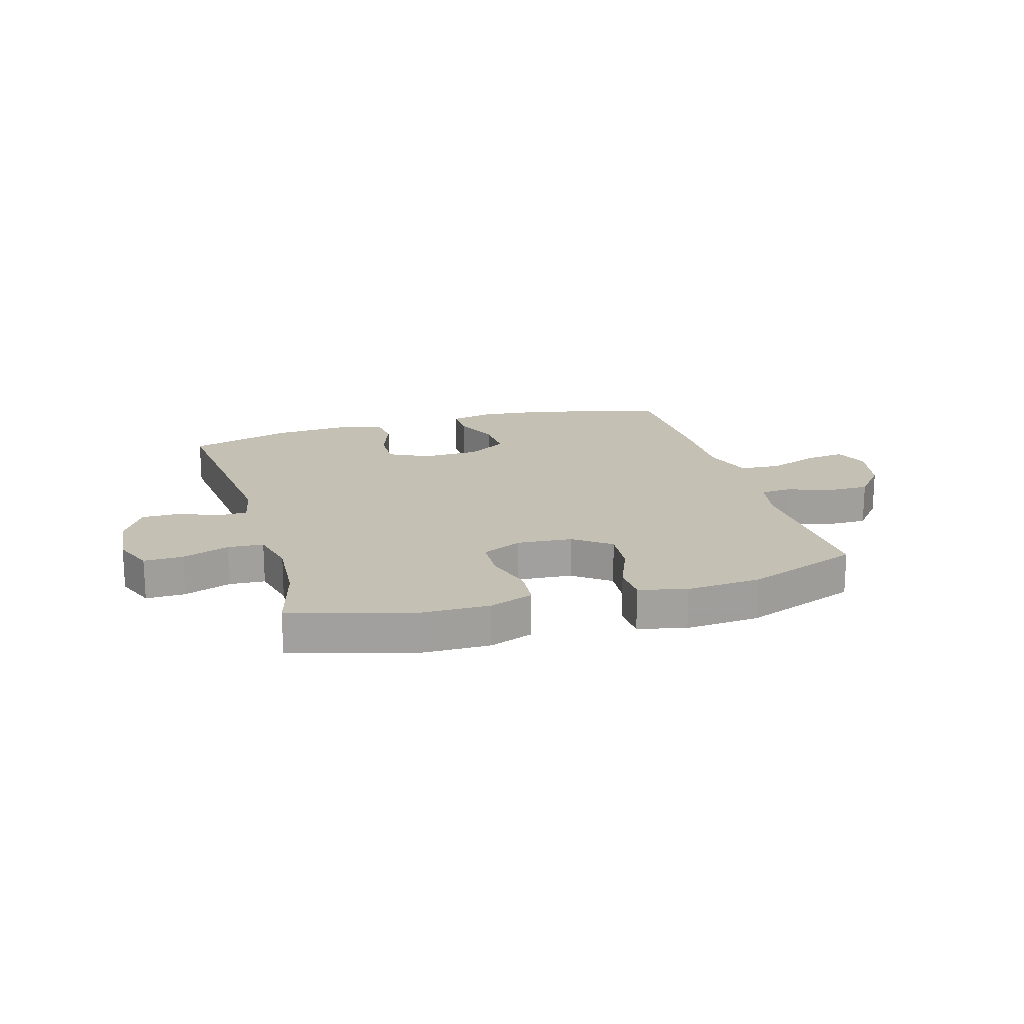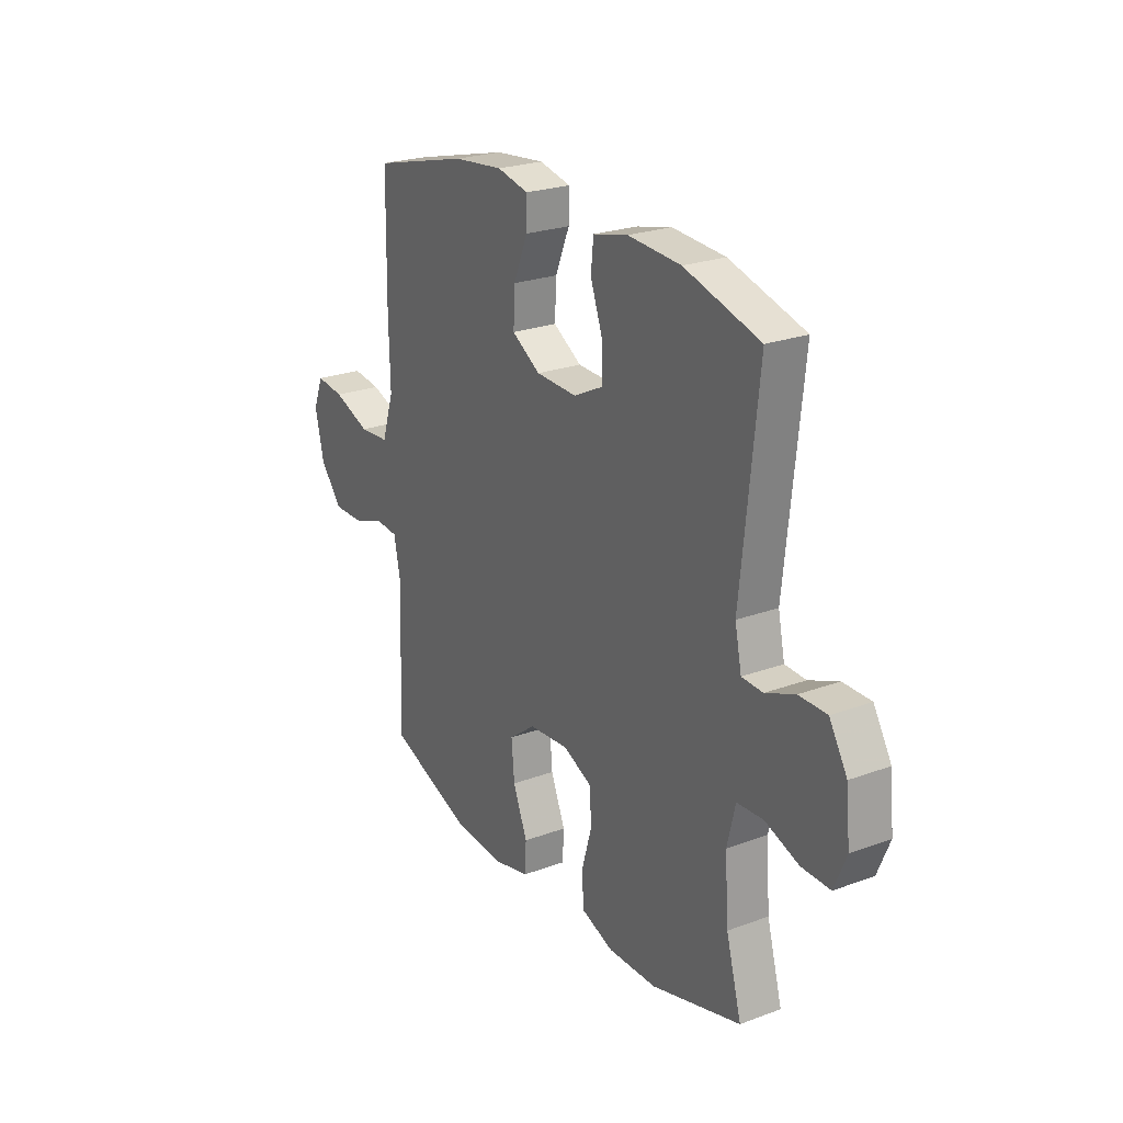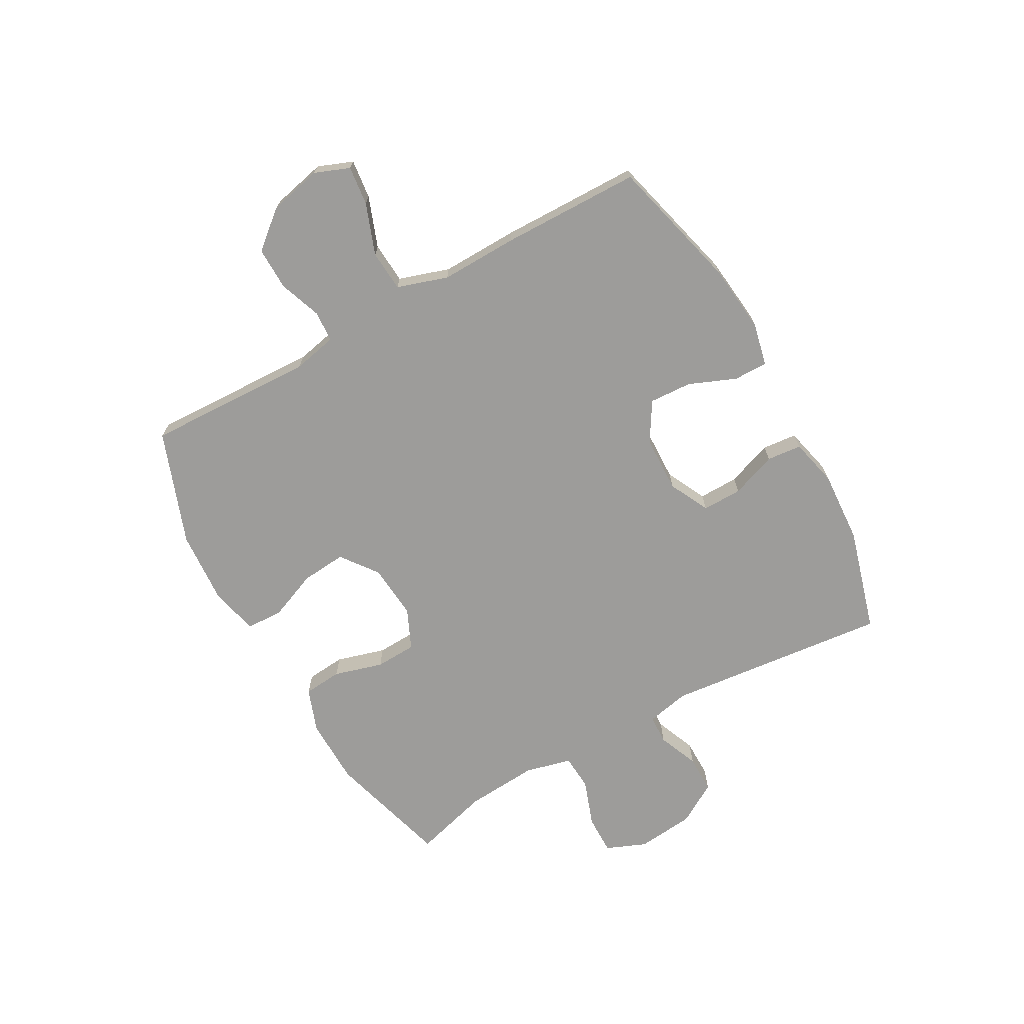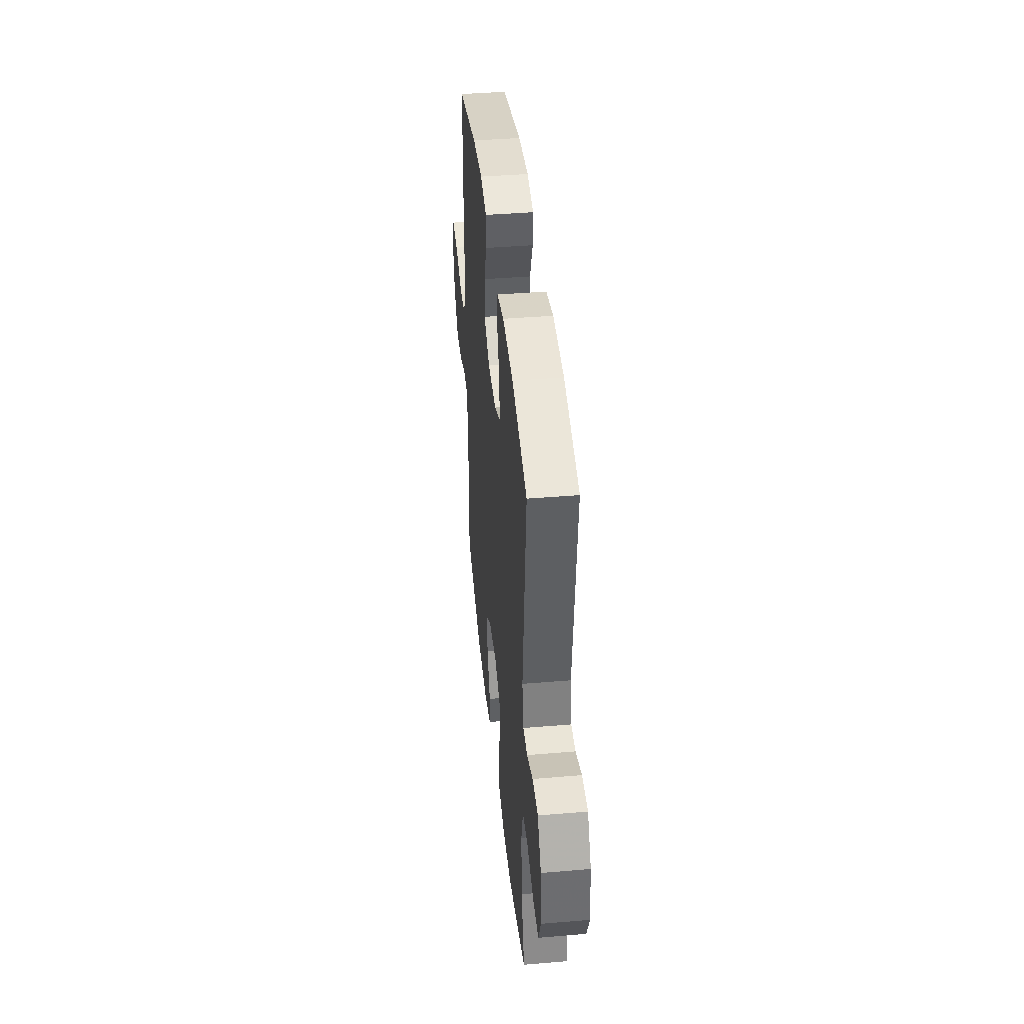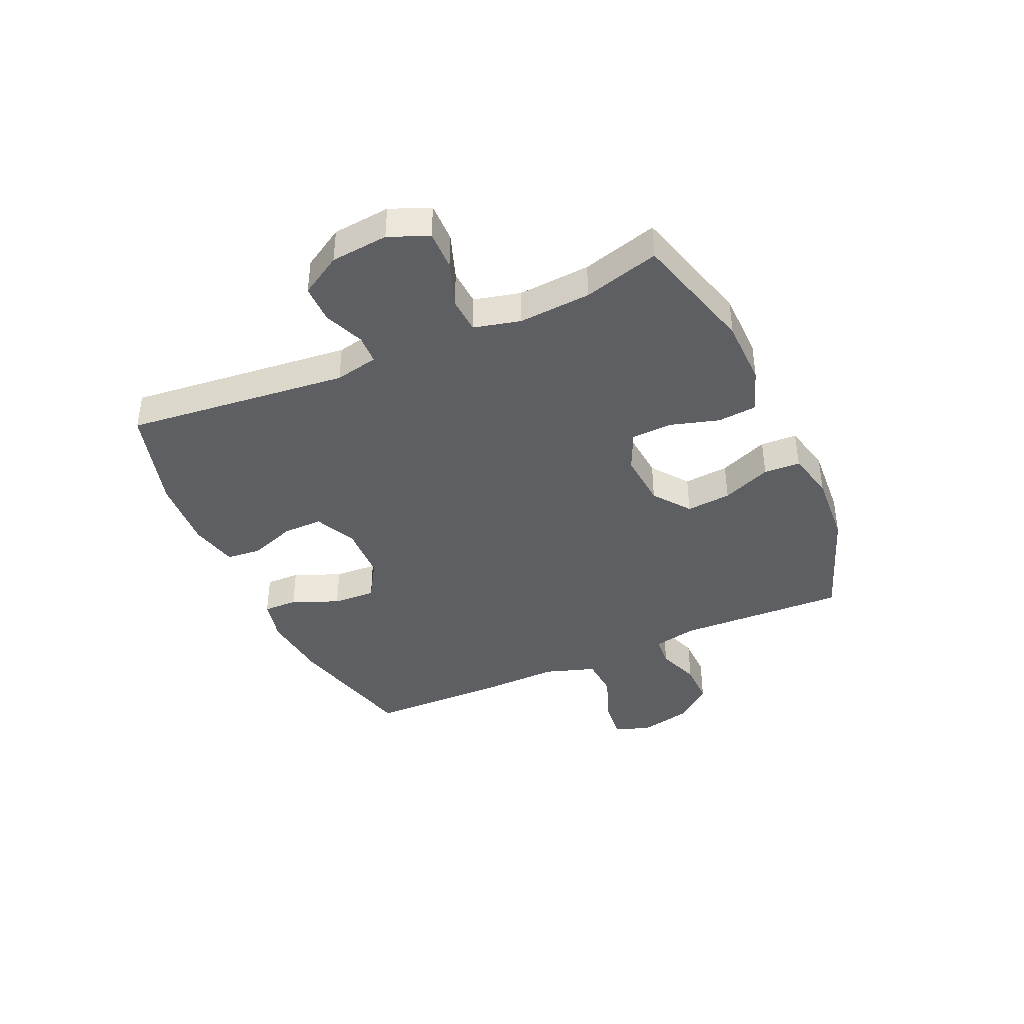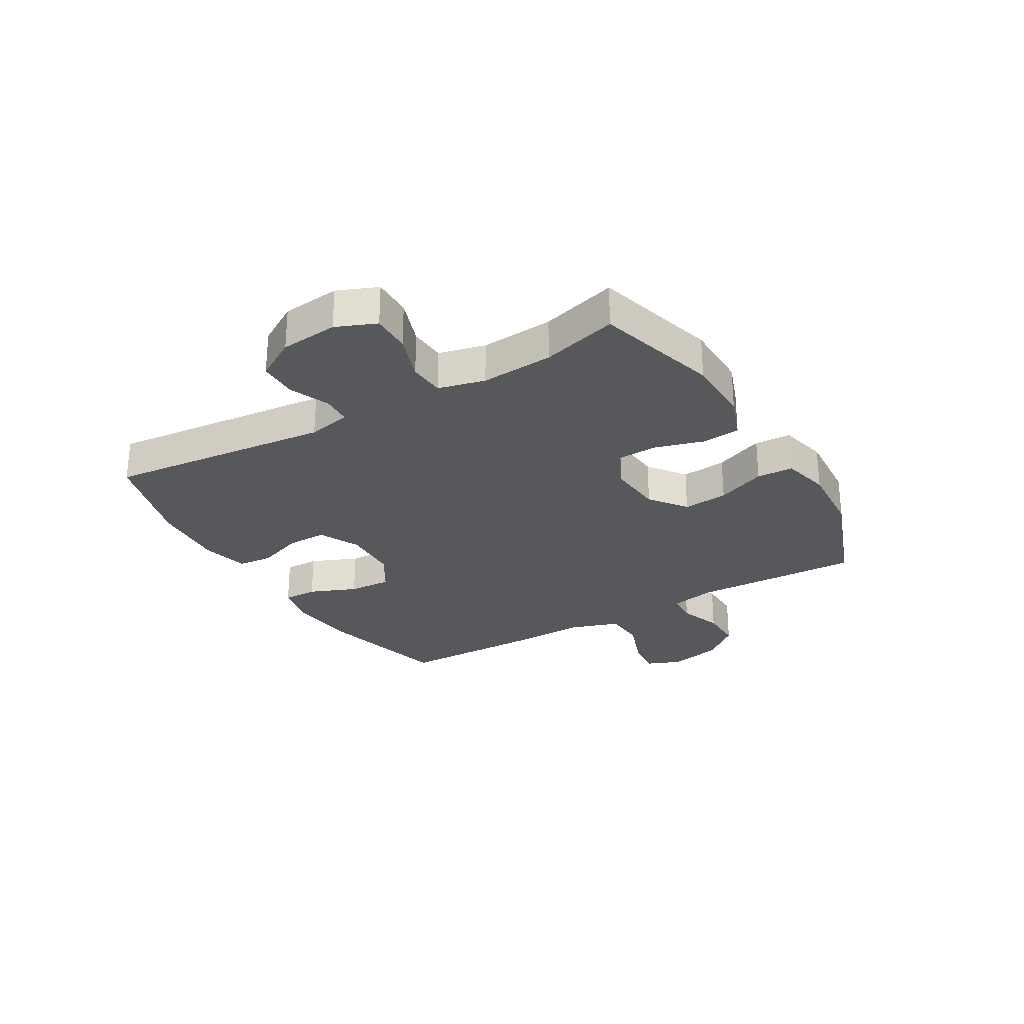
<metadata>
{"format":"obj","ext":"obj","renderer":"f3d","projection":"perspective","resolution":1024,"background":"white","views":[{"elev":18.3,"azim":163.6,"up":"+Y"},{"elev":24.1,"azim":58.5,"up":"+Z"},{"elev":-70.3,"azim":-60.8,"up":"+Y"},{"elev":42.0,"azim":84.2,"up":"+Z"},{"elev":-40.6,"azim":114.1,"up":"+Y"},{"elev":-27.7,"azim":120.5,"up":"+Y"}]}
</metadata>
<code>
v 0.5 0.07 0.5
v 0.459 0.07 0.108
v 0.475 0.07 0.032
v 0.526 0.07 0.03
v 0.597 0.07 0.059
v 0.664 0.07 0.059
v 0.707 0.07 -0.013
v 0.717 0.07 -0.114
v 0.688 0.07 -0.184
v 0.619 0.07 -0.183
v 0.537 0.07 -0.154
v 0.474 0.07 -0.158
v 0.454 0.07 -0.24
v 0.463 0.07 -0.367
v 0.5 0.07 -0.5
v 0.284 0.07 -0.561
v 0.166 0.07 -0.563
v 0.089 0.07 -0.535
v 0.083 0.07 -0.467
v 0.108 0.07 -0.381
v 0.105 0.07 -0.309
v 0.035 0.07 -0.277
v -0.062 0.07 -0.285
v -0.126 0.07 -0.333
v -0.119 0.07 -0.412
v -0.084 0.07 -0.498
v -0.087 0.07 -0.562
v -0.171 0.07 -0.582
v -0.301 0.07 -0.573
v -0.5 0.07 -0.5
v -0.489 0.07 -0.204
v -0.505 0.07 -0.127
v -0.559 0.07 -0.123
v -0.634 0.07 -0.15
v -0.709 0.07 -0.151
v -0.763 0.07 -0.086
v -0.784 0.07 0.007
v -0.76 0.07 0.068
v -0.691 0.07 0.06
v -0.602 0.07 0.027
v -0.53 0.07 0.032
v -0.501 0.07 0.121
v -0.504 0.07 0.257
v -0.5 0.07 0.5
v -0.266 0.07 0.56
v -0.146 0.07 0.573
v -0.07 0.07 0.556
v -0.071 0.07 0.496
v -0.105 0.07 0.414
v -0.109 0.07 0.339
v -0.04 0.07 0.297
v 0.059 0.07 0.294
v 0.13 0.07 0.329
v 0.129 0.07 0.399
v 0.1 0.07 0.479
v 0.106 0.07 0.54
v 0.19 0.07 0.56
v 0.318 0.07 0.552
v 0.5 0 0.5
v 0.459 0 0.108
v 0.475 0 0.032
v 0.526 0 0.03
v 0.597 0 0.059
v 0.664 0 0.059
v 0.707 0 -0.013
v 0.717 0 -0.114
v 0.688 0 -0.184
v 0.619 0 -0.183
v 0.537 0 -0.154
v 0.474 0 -0.158
v 0.454 0 -0.24
v 0.463 0 -0.367
v 0.5 0 -0.5
v 0.284 0 -0.561
v 0.166 0 -0.563
v 0.089 0 -0.535
v 0.083 0 -0.467
v 0.108 0 -0.381
v 0.105 0 -0.309
v 0.035 0 -0.277
v -0.062 0 -0.285
v -0.126 0 -0.333
v -0.119 0 -0.412
v -0.084 0 -0.498
v -0.087 0 -0.562
v -0.171 0 -0.582
v -0.301 0 -0.573
v -0.5 0 -0.5
v -0.489 0 -0.204
v -0.505 0 -0.127
v -0.559 0 -0.123
v -0.634 0 -0.15
v -0.709 0 -0.151
v -0.763 0 -0.086
v -0.784 0 0.007
v -0.76 0 0.068
v -0.691 0 0.06
v -0.602 0 0.027
v -0.53 0 0.032
v -0.501 0 0.121
v -0.504 0 0.257
v -0.5 0 0.5
v -0.266 0 0.56
v -0.146 0 0.573
v -0.07 0 0.556
v -0.071 0 0.496
v -0.105 0 0.414
v -0.109 0 0.339
v -0.04 0 0.297
v 0.059 0 0.294
v 0.13 0 0.329
v 0.129 0 0.399
v 0.1 0 0.479
v 0.106 0 0.54
v 0.19 0 0.56
v 0.318 0 0.552
f 57 58 1 2
f 54 55 56 57
f 53 54 57 2
f 52 53 2 3
f 51 52 3
f 46 47 48 49
f 46 49 50
f 45 46 50
f 42 43 44 45
f 41 42 45 50
f 37 38 39 40
f 37 40 41
f 36 37 41
f 33 34 35 36
f 32 33 36 41
f 31 32 41 50
f 25 26 27 28
f 24 25 28 29
f 17 18 19 20
f 17 20 21
f 14 15 16 17
f 13 14 17 21
f 12 13 21 22
f 8 9 10 11
f 8 11 12
f 7 8 12
f 4 5 6 7
f 3 4 7 12
f 51 3 12 22
f 24 29 30 31
f 23 24 31 50
f 22 23 50 51
f 60 59 116 115
f 115 114 113 112
f 60 115 112 111
f 61 60 111 110
f 61 110 109
f 107 106 105 104
f 108 107 104
f 108 104 103
f 103 102 101 100
f 108 103 100 99
f 98 97 96 95
f 99 98 95
f 99 95 94
f 94 93 92 91
f 99 94 91 90
f 108 99 90 89
f 86 85 84 83
f 87 86 83 82
f 78 77 76 75
f 79 78 75
f 75 74 73 72
f 79 75 72 71
f 80 79 71 70
f 69 68 67 66
f 70 69 66
f 70 66 65
f 65 64 63 62
f 70 65 62 61
f 80 70 61 109
f 89 88 87 82
f 108 89 82 81
f 109 108 81 80
f 1 59 60 2
f 2 60 61 3
f 3 61 62 4
f 4 62 63 5
f 5 63 64 6
f 6 64 65 7
f 7 65 66 8
f 8 66 67 9
f 9 67 68 10
f 10 68 69 11
f 11 69 70 12
f 12 70 71 13
f 13 71 72 14
f 14 72 73 15
f 15 73 74 16
f 16 74 75 17
f 17 75 76 18
f 18 76 77 19
f 19 77 78 20
f 20 78 79 21
f 21 79 80 22
f 22 80 81 23
f 23 81 82 24
f 24 82 83 25
f 25 83 84 26
f 26 84 85 27
f 27 85 86 28
f 28 86 87 29
f 29 87 88 30
f 30 88 89 31
f 31 89 90 32
f 32 90 91 33
f 33 91 92 34
f 34 92 93 35
f 35 93 94 36
f 36 94 95 37
f 37 95 96 38
f 38 96 97 39
f 39 97 98 40
f 40 98 99 41
f 41 99 100 42
f 42 100 101 43
f 43 101 102 44
f 44 102 103 45
f 45 103 104 46
f 46 104 105 47
f 47 105 106 48
f 48 106 107 49
f 49 107 108 50
f 50 108 109 51
f 51 109 110 52
f 52 110 111 53
f 53 111 112 54
f 54 112 113 55
f 55 113 114 56
f 56 114 115 57
f 57 115 116 58
f 58 116 59 1

</code>
